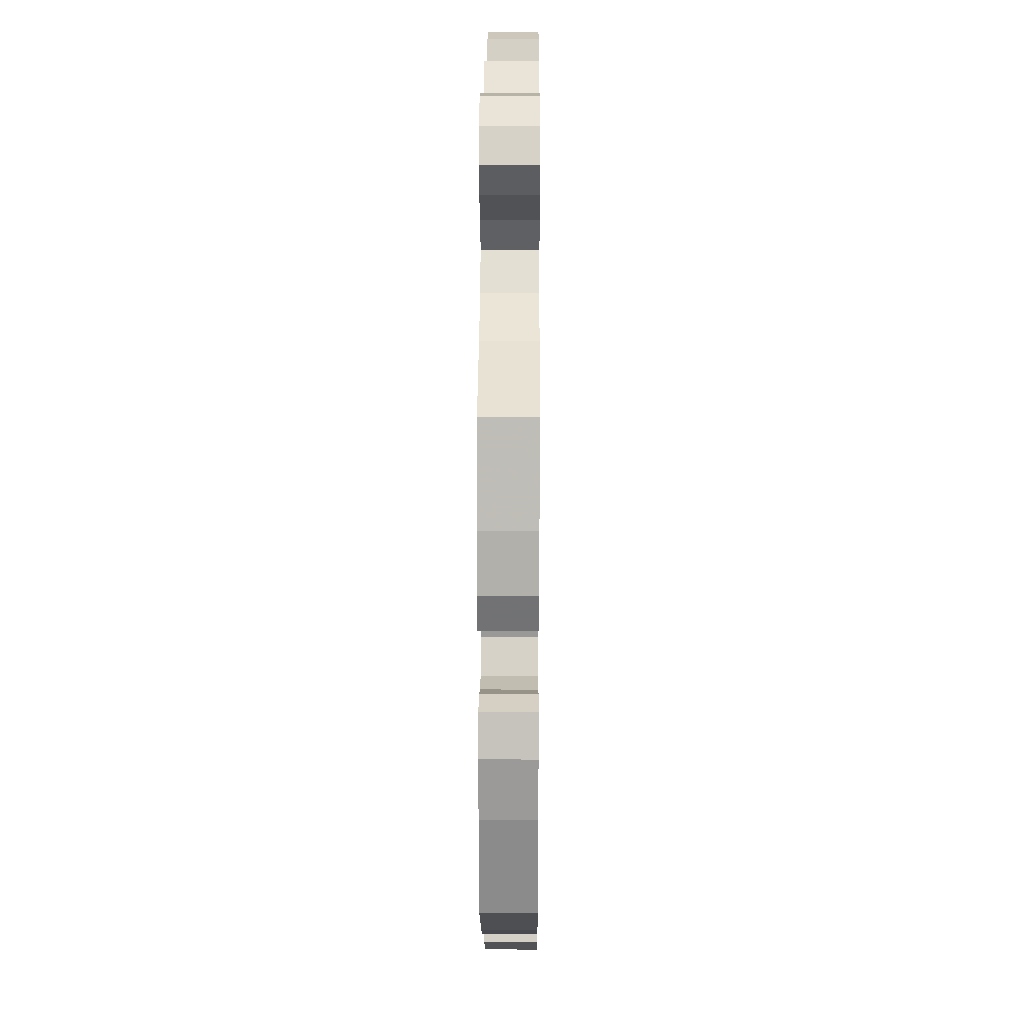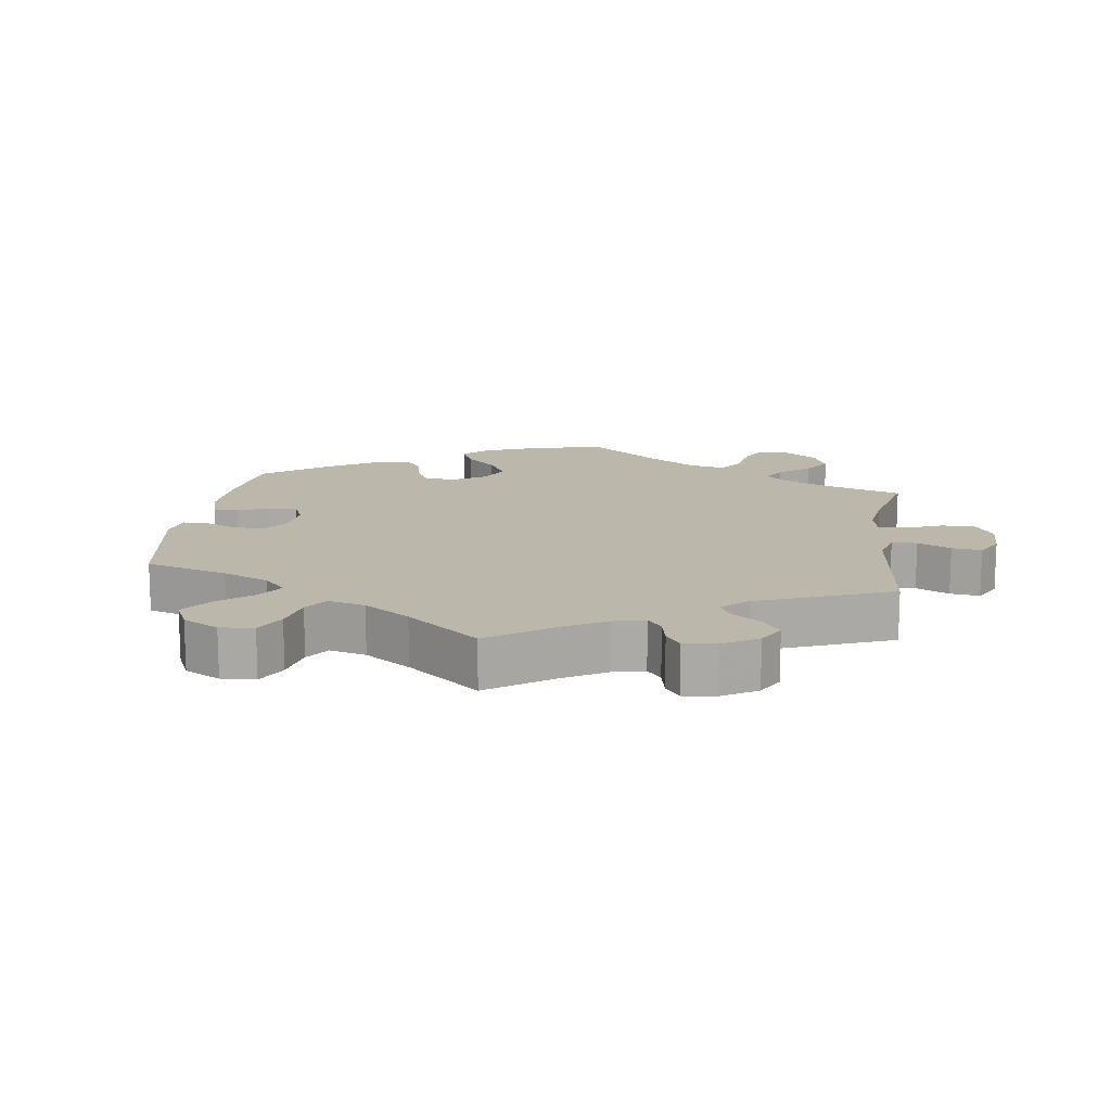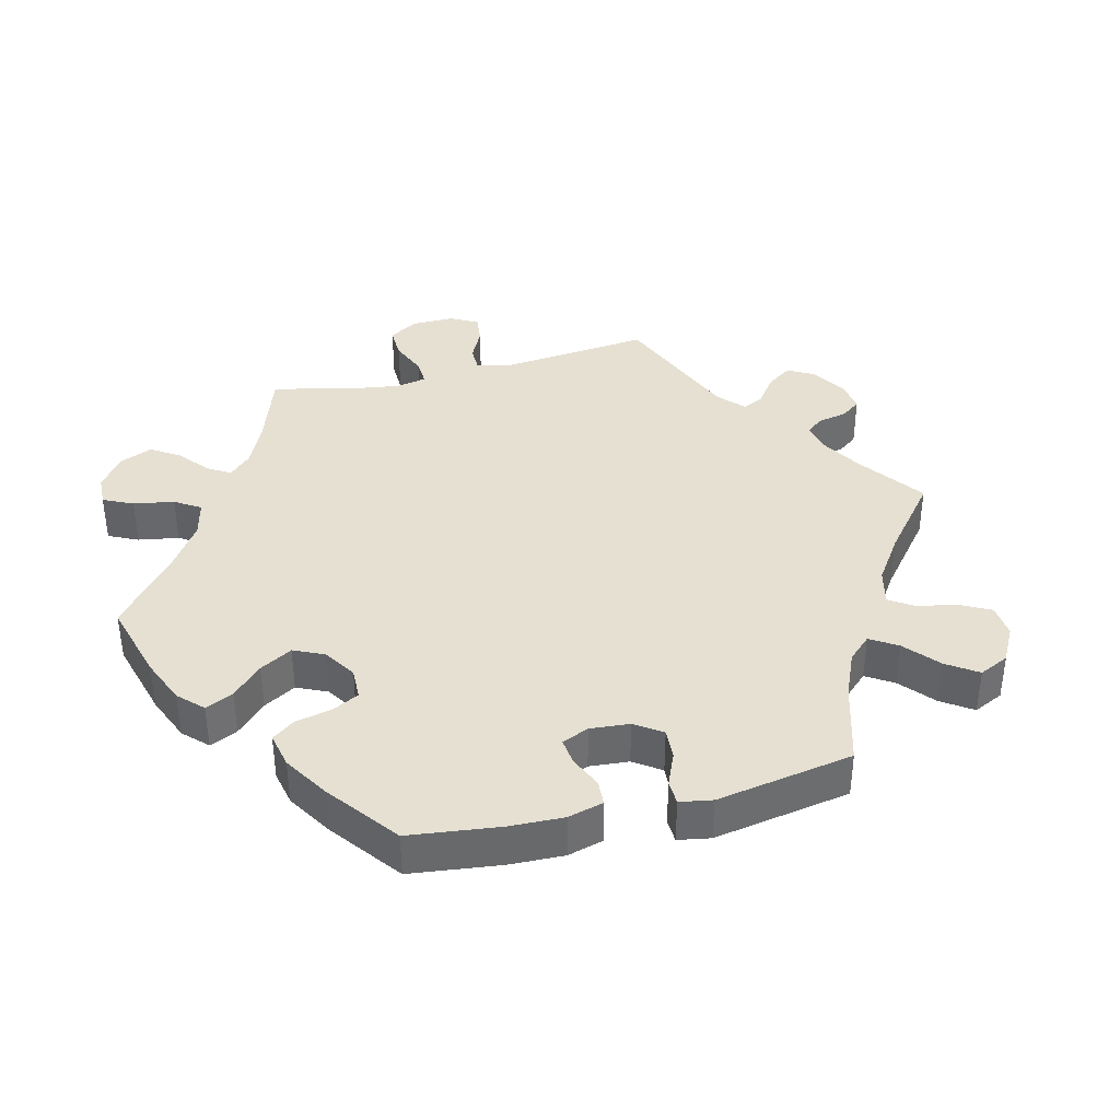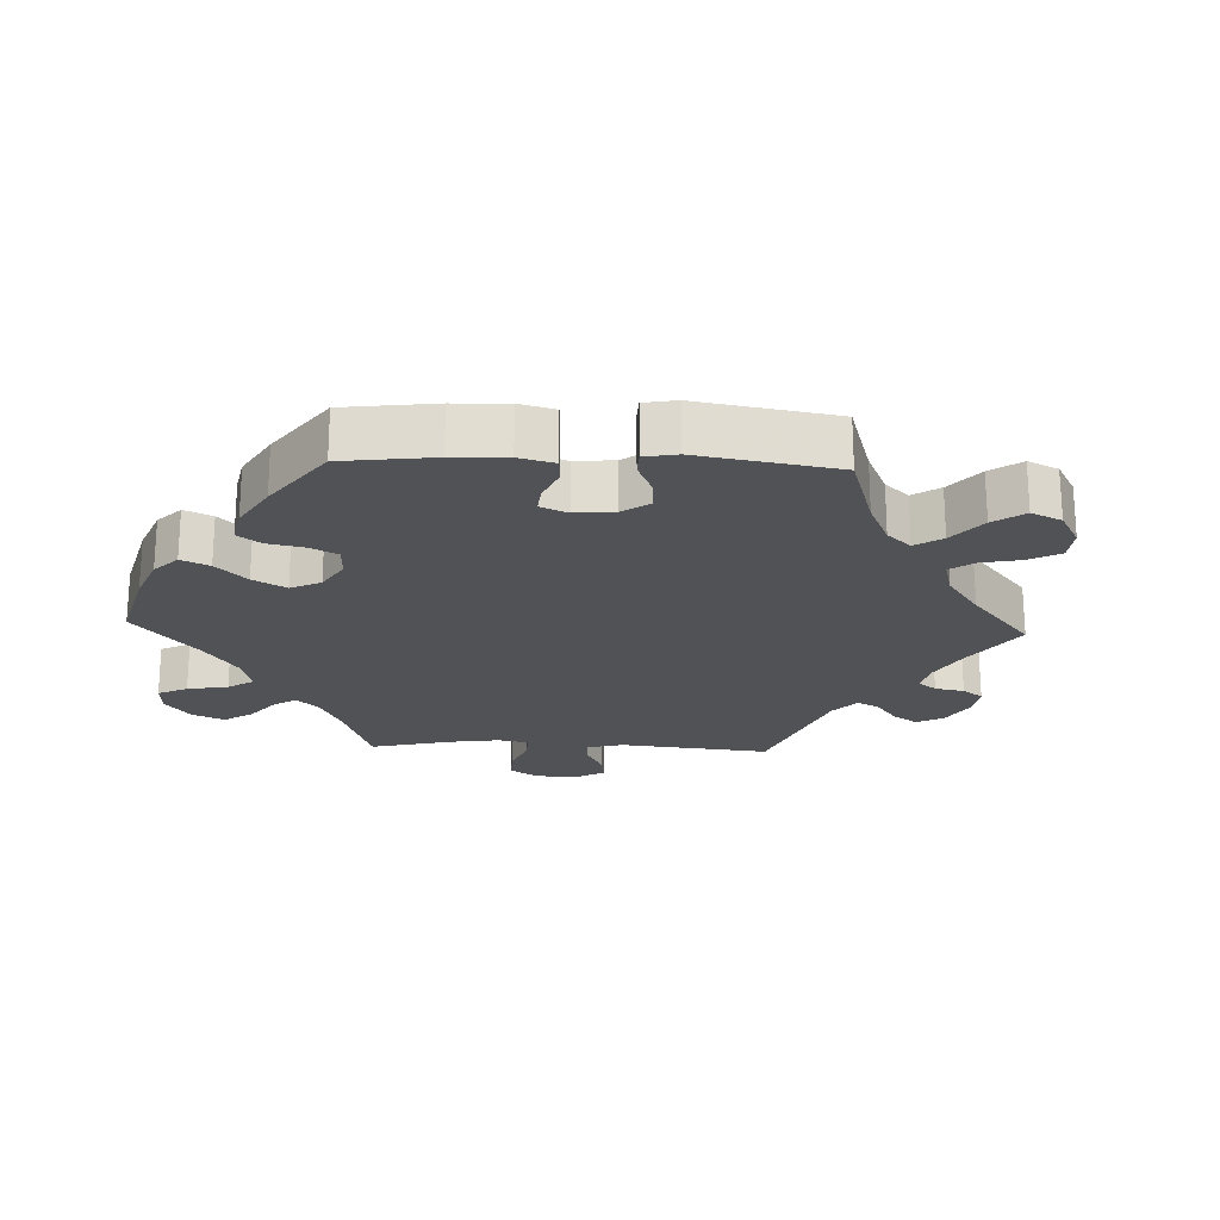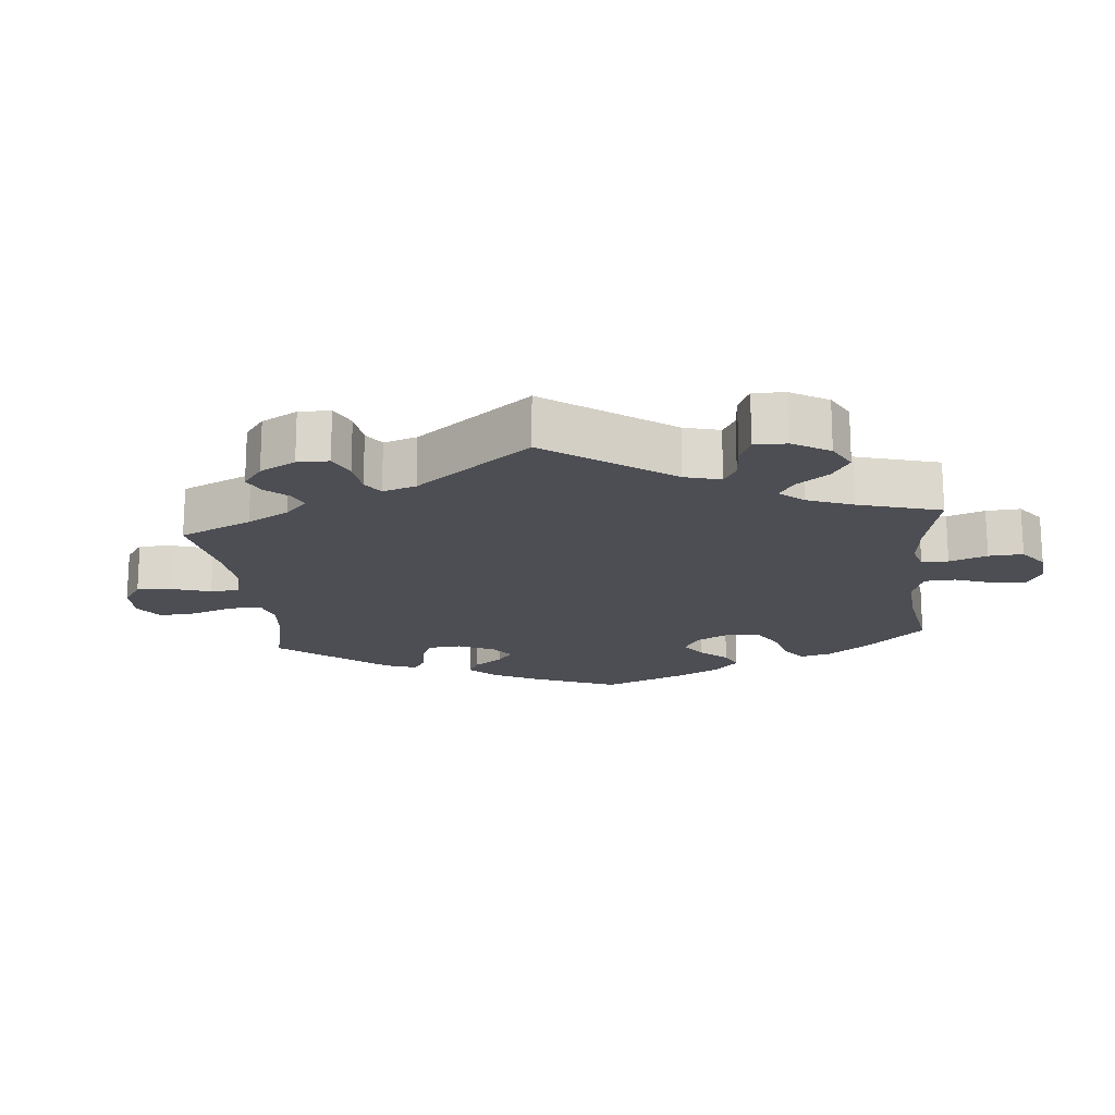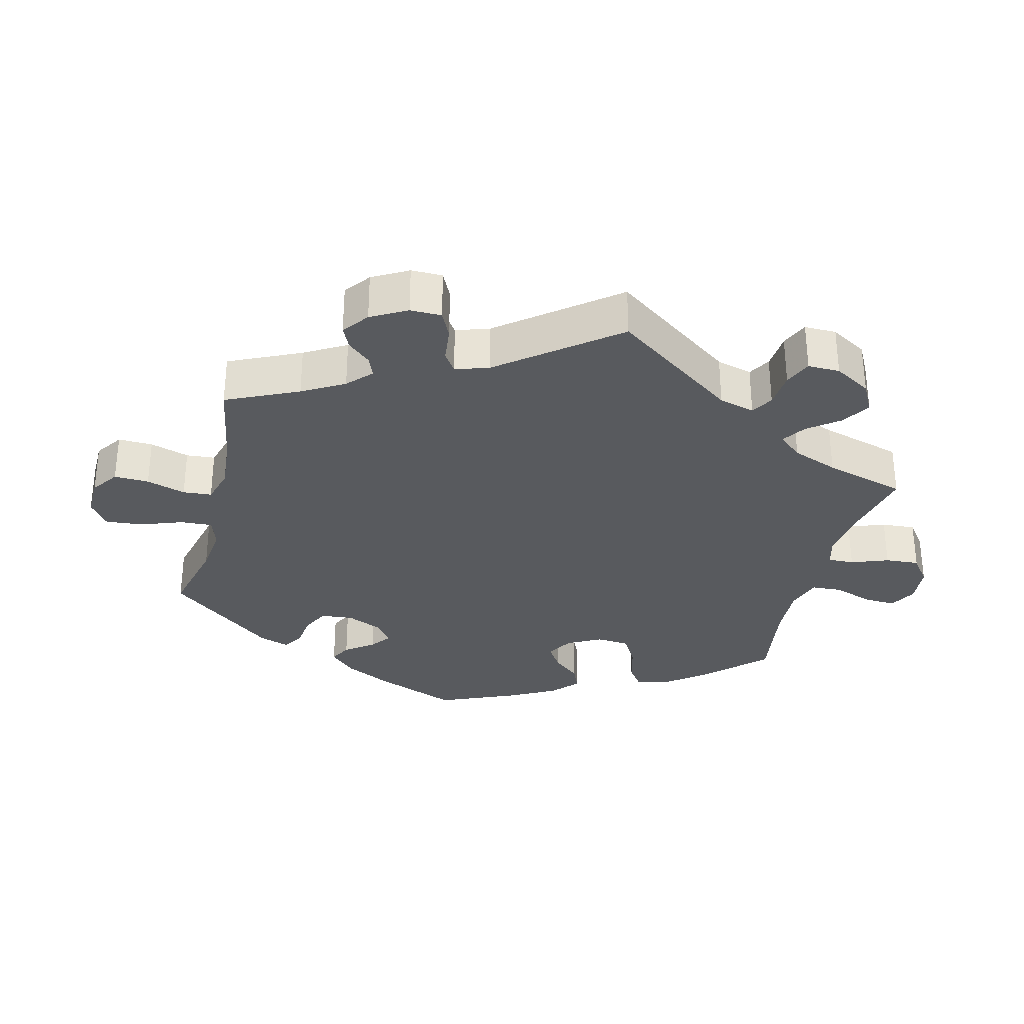
<metadata>
{"format":"obj","ext":"obj","renderer":"f3d","projection":"perspective","resolution":1024,"background":"white","views":[{"elev":19.2,"azim":90.4,"up":"+Z"},{"elev":14.3,"azim":-111.9,"up":"+Y"},{"elev":37.8,"azim":135.8,"up":"+Y"},{"elev":-21.3,"azim":147.7,"up":"+Y"},{"elev":-17.4,"azim":-54.0,"up":"+Y"},{"elev":-30.8,"azim":-73.7,"up":"+Y"}]}
</metadata>
<code>
v 0.154 0.07 0.494
v -0.215 0.07 0.508
v -0.603 0.07 0.064
v 0.309 0.07 0.482
v 0.443 0.07 -0.06
v 0.36 0.07 0.603
v 0.174 0.07 -0.451
v 0.305 0.07 -0.45
v 0.235 0.07 -0.516
v 0.569 0.07 0.187
v 0.537 0.07 -0.31
v 0.218 0.07 -0.333
v 0.403 0.07 0.361
v -0.54 0.07 -0.073
v -0.553 0.07 0.042
v 0.218 0.07 0.517
v 0.358 0.07 -0.436
v 0.397 0.07 -0.062
v -0.38 0.07 0.541
v -0.223 0.07 0.567
v 0.094 0.07 0.537
v 0.579 0.07 0.113
v -0.356 0.07 -0.517
v -0.31 0.07 -0.476
v -0.384 0.07 -0.561
v -0.672 0.07 0.028
v 0.284 0.07 -0.418
v 0.537 0.07 0.31
v 0.218 0.07 -0.484
v 0.278 0.07 -0.365
v -0.291 0.07 -0.437
v 0.304 0.07 0.628
v 0.566 0.07 0.065
v -0.362 0.07 -0.607
v 0.288 0.07 0.441
v 0.385 0.07 0.563
v 0.251 0.07 0.622
v -0.26 0.07 -0.635
v -0.526 0.07 -0.12
v -0.288 0.07 0.441
v 0.427 0.07 -0.393
v -0.224 0.07 -0.518
v -0.247 0.07 0.611
v 0.459 0.07 0.078
v -0.328 0.07 0.402
v -0.537 0.07 -0.31
v -0.526 0.07 -0.192
v 0.52 0.07 0.061
v 0.496 0.07 -0.043
v 0.199 0.07 0.482
v 0.374 0.07 0.037
v -0.31 0.07 -0.639
v -0.093 0.07 0.532
v -0.355 0.07 0.582
v -0.202 0.07 -0.475
v -0.331 0.07 -0.396
v -0.517 0.07 0.044
v -0.299 0.07 0.613
v 0.327 0.07 0.399
v -0.307 0.07 0.474
v -0.353 0.07 0.505
v 0.555 0.07 -0.1
v 0.169 0.07 -0.367
v 0.403 0.07 0.078
v -0 0.07 0.62
v 0.538 0.07 -0.048
v -0.648 0.07 0.068
v -0.151 0.07 0.486
v 0 0.07 -0.62
v -0.196 0.07 0.471
v -0.094 0.07 -0.531
v -0.654 0.07 -0.078
v 0.148 0.07 -0.412
v 0.553 0.07 -0.179
v 0.372 0.07 -0.021
v -0.673 0.07 -0.033
v -0.617 0.07 -0.082
v 0.357 0.07 0.522
v 0.197 0.07 -0.548
v -0.155 0.07 -0.486
v -0.574 0.07 -0.068
v -0.406 0.07 -0.36
v 0.262 0.07 -0.328
v -0.506 0.07 0.095
v 0.228 0.07 0.576
v -0.537 0.07 0.31
v -0.236 0.07 -0.584
v 0.154 -0 0.494
v -0.215 -0 0.508
v -0.603 -0 0.064
v 0.309 -0 0.482
v 0.443 -0 -0.06
v 0.36 -0 0.603
v 0.174 -0 -0.451
v 0.305 -0 -0.45
v 0.235 -0 -0.516
v 0.569 -0 0.187
v 0.537 -0 -0.31
v 0.218 -0 -0.333
v 0.403 -0 0.361
v -0.54 -0 -0.073
v -0.553 -0 0.042
v 0.218 -0 0.517
v 0.358 -0 -0.436
v 0.397 -0 -0.062
v -0.38 -0 0.541
v -0.223 -0 0.567
v 0.094 -0 0.537
v 0.579 -0 0.113
v -0.356 -0 -0.517
v -0.31 -0 -0.476
v -0.384 -0 -0.561
v -0.672 -0 0.028
v 0.284 -0 -0.418
v 0.537 -0 0.31
v 0.218 -0 -0.484
v 0.278 -0 -0.365
v -0.291 -0 -0.437
v 0.304 -0 0.628
v 0.566 -0 0.065
v -0.362 -0 -0.607
v 0.288 -0 0.441
v 0.385 -0 0.563
v 0.251 -0 0.622
v -0.26 -0 -0.635
v -0.526 -0 -0.12
v -0.288 -0 0.441
v 0.427 -0 -0.393
v -0.224 -0 -0.518
v -0.247 -0 0.611
v 0.459 -0 0.078
v -0.328 -0 0.402
v -0.537 -0 -0.31
v -0.526 -0 -0.192
v 0.52 -0 0.061
v 0.496 -0 -0.043
v 0.199 -0 0.482
v 0.374 -0 0.037
v -0.31 -0 -0.639
v -0.093 -0 0.532
v -0.355 -0 0.582
v -0.202 -0 -0.475
v -0.331 -0 -0.396
v -0.517 -0 0.044
v -0.299 -0 0.613
v 0.327 -0 0.399
v -0.307 -0 0.474
v -0.353 -0 0.505
v 0.555 -0 -0.1
v 0.169 -0 -0.367
v 0.403 -0 0.078
v -0 -0 0.62
v 0.538 -0 -0.048
v -0.648 -0 0.068
v -0.151 -0 0.486
v 0 -0 -0.62
v -0.196 -0 0.471
v -0.094 -0 -0.531
v -0.654 -0 -0.078
v 0.148 -0 -0.412
v 0.553 -0 -0.179
v 0.372 -0 -0.021
v -0.673 -0 -0.033
v -0.617 -0 -0.082
v 0.357 -0 0.522
v 0.197 -0 -0.548
v -0.155 -0 -0.486
v -0.574 -0 -0.068
v -0.406 -0 -0.36
v 0.262 -0 -0.328
v -0.506 -0 0.095
v 0.228 -0 0.576
v -0.537 -0 0.31
v -0.236 -0 -0.584
f 84 86 45
f 57 84 45 40
f 26 67 3 15
f 26 15 57
f 76 26 57
f 81 77 72 76
f 14 81 76 57
f 39 14 57 40
f 82 46 47
f 56 82 47 39
f 31 56 39 40
f 34 25 23 24
f 34 24 31
f 52 34 31
f 42 87 38 52
f 55 42 52 31
f 80 55 31 40
f 9 79 69 71
f 7 29 9 71
f 73 7 71 80
f 63 73 80 40
f 17 8 27 30
f 17 30 83
f 41 17 83
f 11 41 83
f 74 11 83
f 62 74 83 12
f 5 49 66 62
f 18 5 62 12
f 22 33 48 44
f 22 44 64
f 13 28 10 22
f 59 13 22 64
f 35 59 64 51
f 6 36 78 4
f 6 4 35
f 32 6 35
f 16 85 37 32
f 50 16 32 35
f 1 50 35 51
f 53 65 21
f 68 53 21 1
f 70 68 1 51
f 58 43 20 2
f 58 2 70
f 54 58 70
f 60 61 19 54
f 40 60 54 70
f 75 18 12 63
f 51 75 63
f 40 70 51 63
f 132 173 171
f 127 132 171 144
f 102 90 154 113
f 144 102 113
f 144 113 163
f 163 159 164 168
f 144 163 168 101
f 127 144 101 126
f 134 133 169
f 126 134 169 143
f 127 126 143 118
f 111 110 112 121
f 118 111 121
f 118 121 139
f 139 125 174 129
f 118 139 129 142
f 127 118 142 167
f 158 156 166 96
f 158 96 116 94
f 167 158 94 160
f 127 167 160 150
f 117 114 95 104
f 170 117 104
f 170 104 128
f 170 128 98
f 170 98 161
f 99 170 161 149
f 149 153 136 92
f 99 149 92 105
f 131 135 120 109
f 151 131 109
f 109 97 115 100
f 151 109 100 146
f 138 151 146 122
f 91 165 123 93
f 122 91 93
f 122 93 119
f 119 124 172 103
f 122 119 103 137
f 138 122 137 88
f 108 152 140
f 88 108 140 155
f 138 88 155 157
f 89 107 130 145
f 157 89 145
f 157 145 141
f 141 106 148 147
f 157 141 147 127
f 150 99 105 162
f 150 162 138
f 150 138 157 127
f 45 132 127 40
f 40 127 147 60
f 60 147 148 61
f 61 148 106 19
f 19 106 141 54
f 54 141 145 58
f 58 145 130 43
f 43 130 107 20
f 20 107 89 2
f 2 89 157 70
f 70 157 155 68
f 68 155 140 53
f 53 140 152 65
f 65 152 108 21
f 21 108 88 1
f 1 88 137 50
f 50 137 103 16
f 16 103 172 85
f 85 172 124 37
f 37 124 119 32
f 32 119 93 6
f 6 93 123 36
f 36 123 165 78
f 78 165 91 4
f 4 91 122 35
f 35 122 146 59
f 59 146 100 13
f 13 100 115 28
f 28 115 97 10
f 10 97 109 22
f 22 109 120 33
f 33 120 135 48
f 48 135 131 44
f 44 131 151 64
f 64 151 138 51
f 51 138 162 75
f 75 162 105 18
f 18 105 92 5
f 5 92 136 49
f 49 136 153 66
f 66 153 149 62
f 62 149 161 74
f 74 161 98 11
f 11 98 128 41
f 41 128 104 17
f 17 104 95 8
f 8 95 114 27
f 27 114 117 30
f 30 117 170 83
f 83 170 99 12
f 12 99 150 63
f 63 150 160 73
f 73 160 94 7
f 7 94 116 29
f 29 116 96 9
f 9 96 166 79
f 79 166 156 69
f 69 156 158 71
f 71 158 167 80
f 80 167 142 55
f 55 142 129 42
f 42 129 174 87
f 87 174 125 38
f 38 125 139 52
f 52 139 121 34
f 34 121 112 25
f 25 112 110 23
f 23 110 111 24
f 24 111 118 31
f 31 118 143 56
f 56 143 169 82
f 82 169 133 46
f 46 133 134 47
f 47 134 126 39
f 39 126 101 14
f 14 101 168 81
f 81 168 164 77
f 77 164 159 72
f 72 159 163 76
f 76 163 113 26
f 26 113 154 67
f 67 154 90 3
f 3 90 102 15
f 15 102 144 57
f 57 144 171 84
f 84 171 173 86
f 86 173 132 45

</code>
